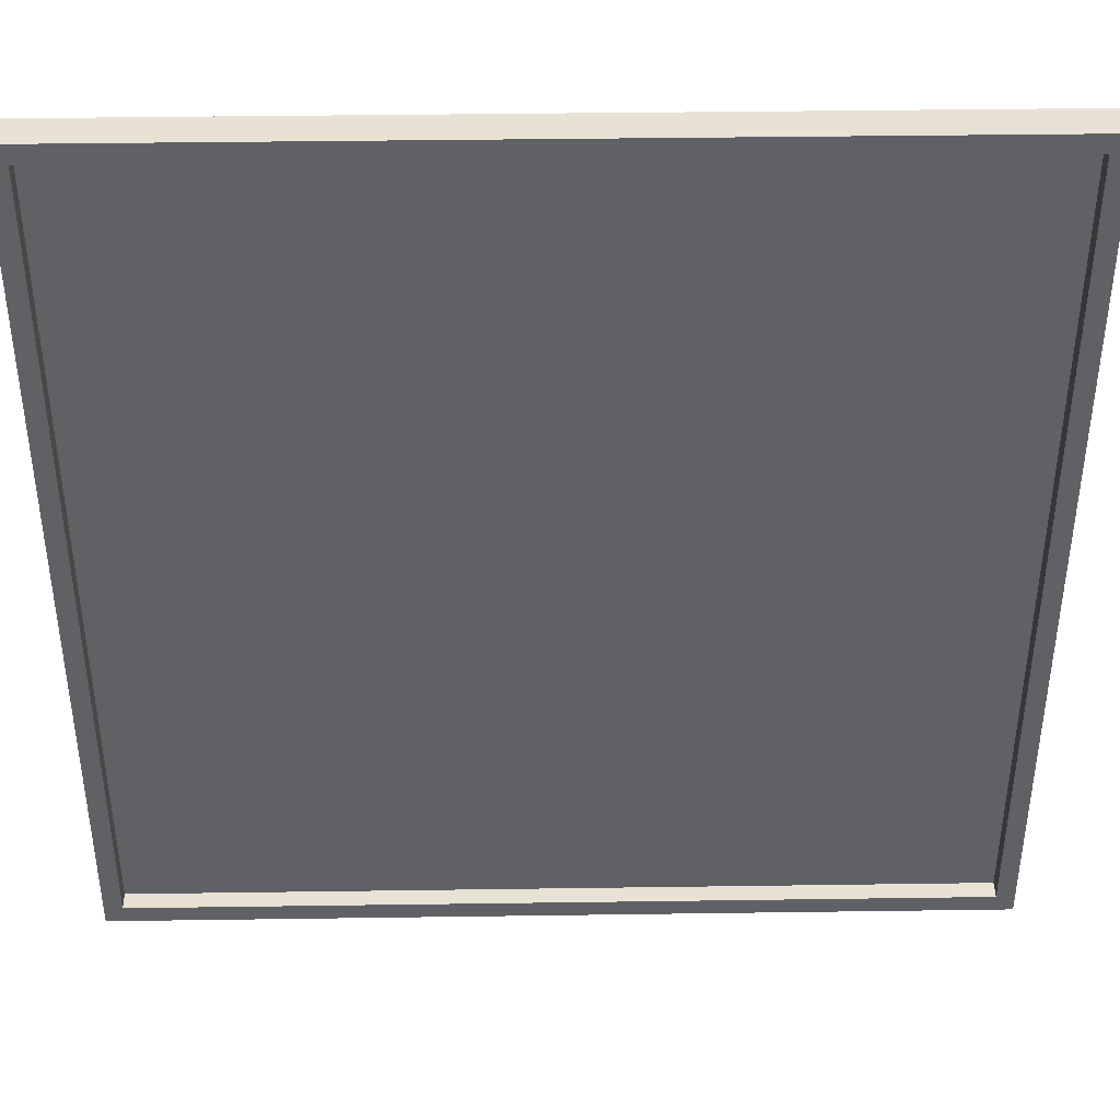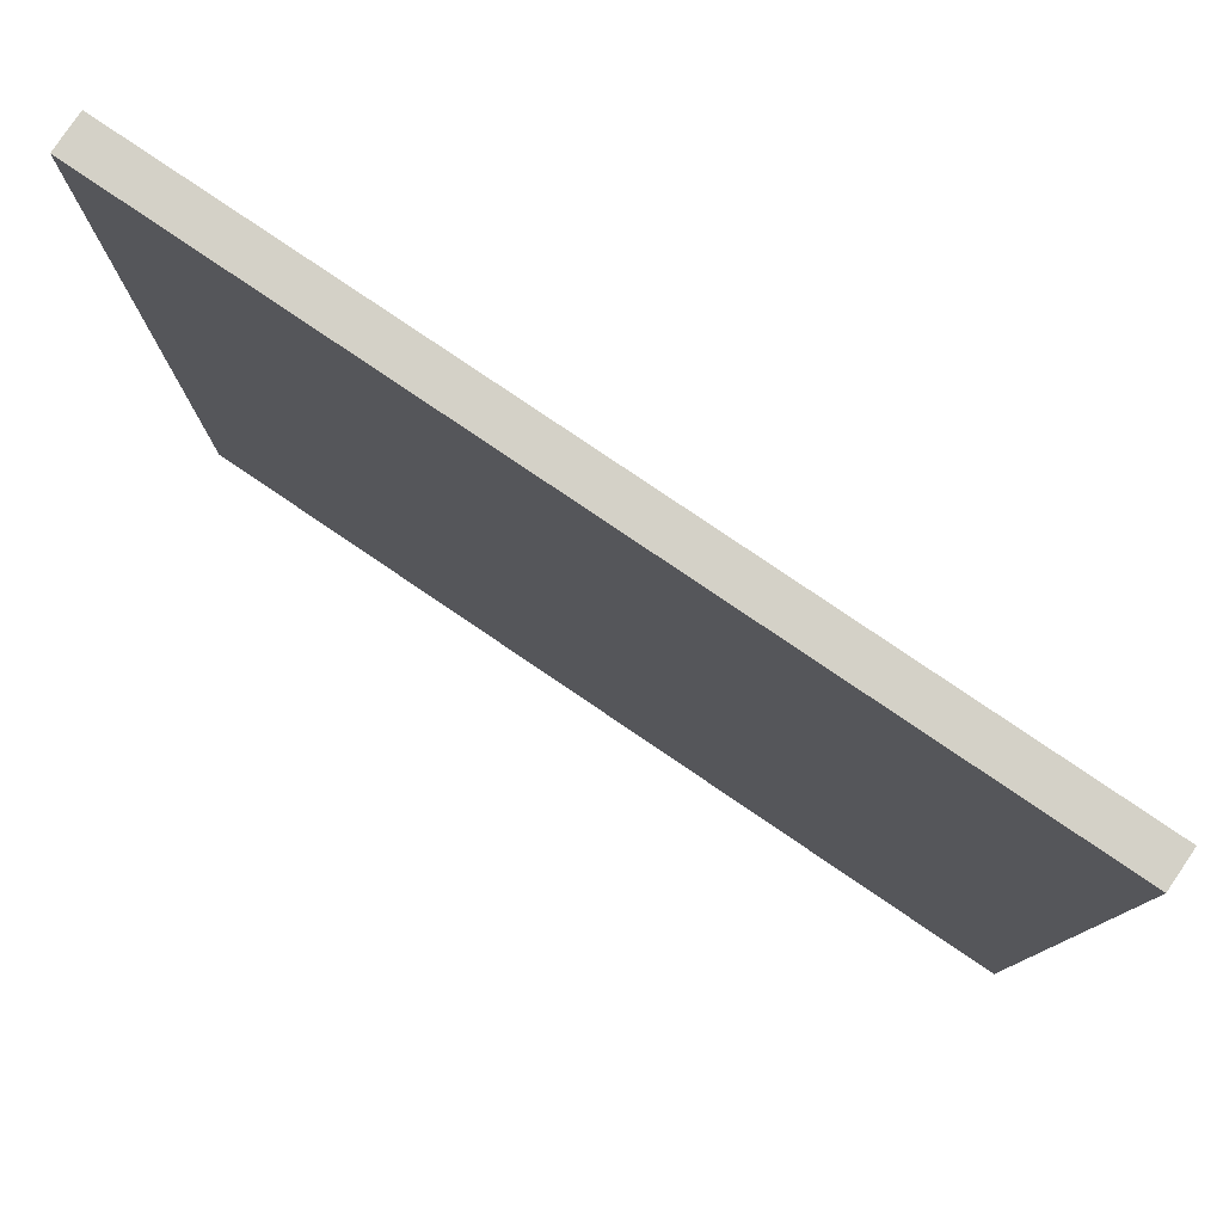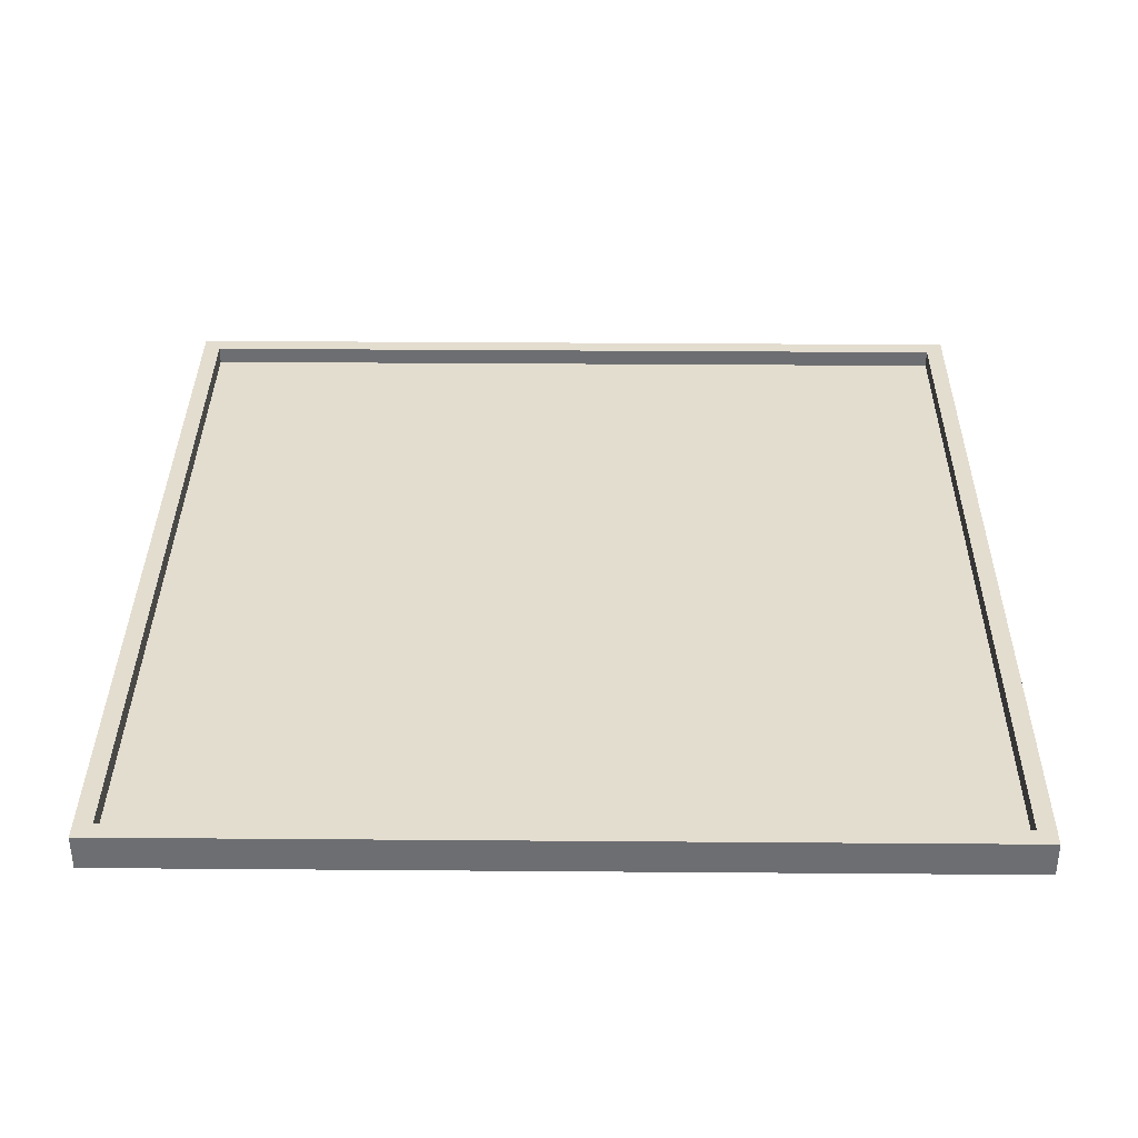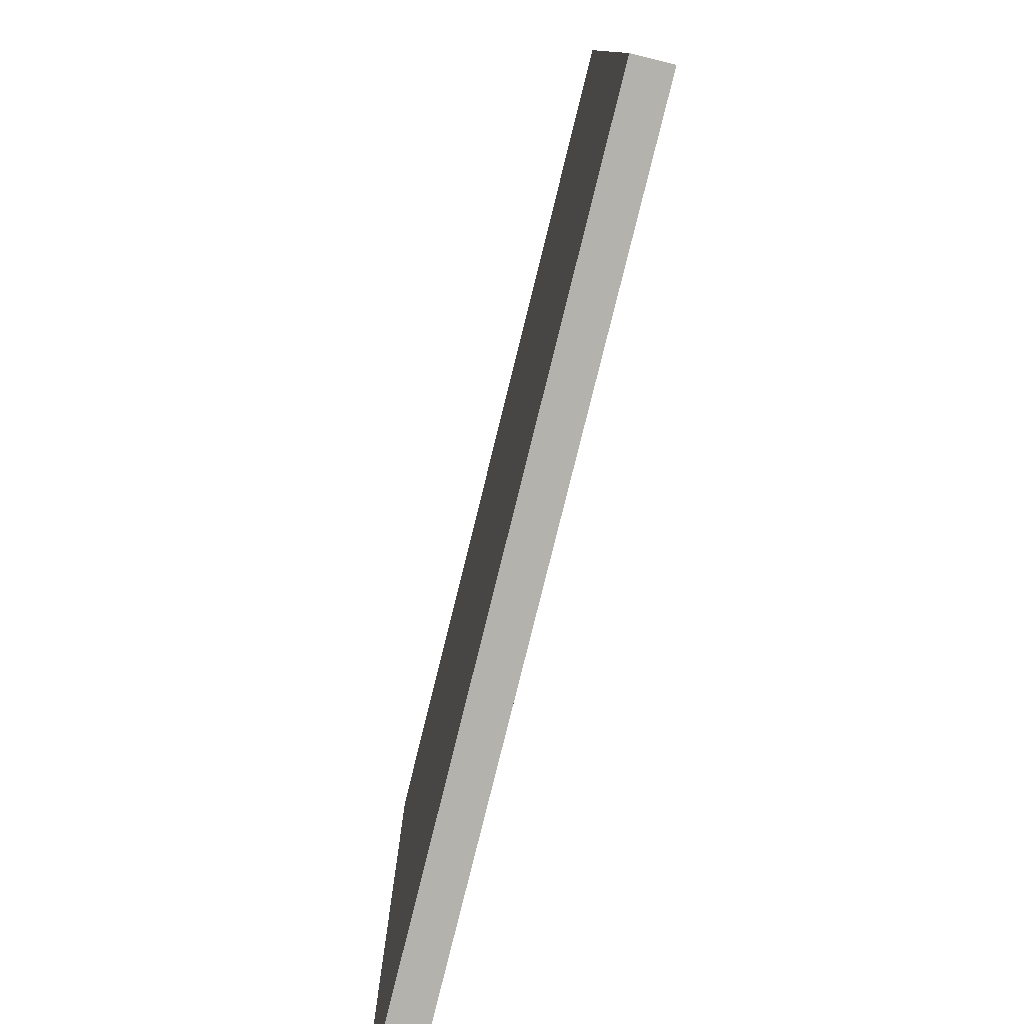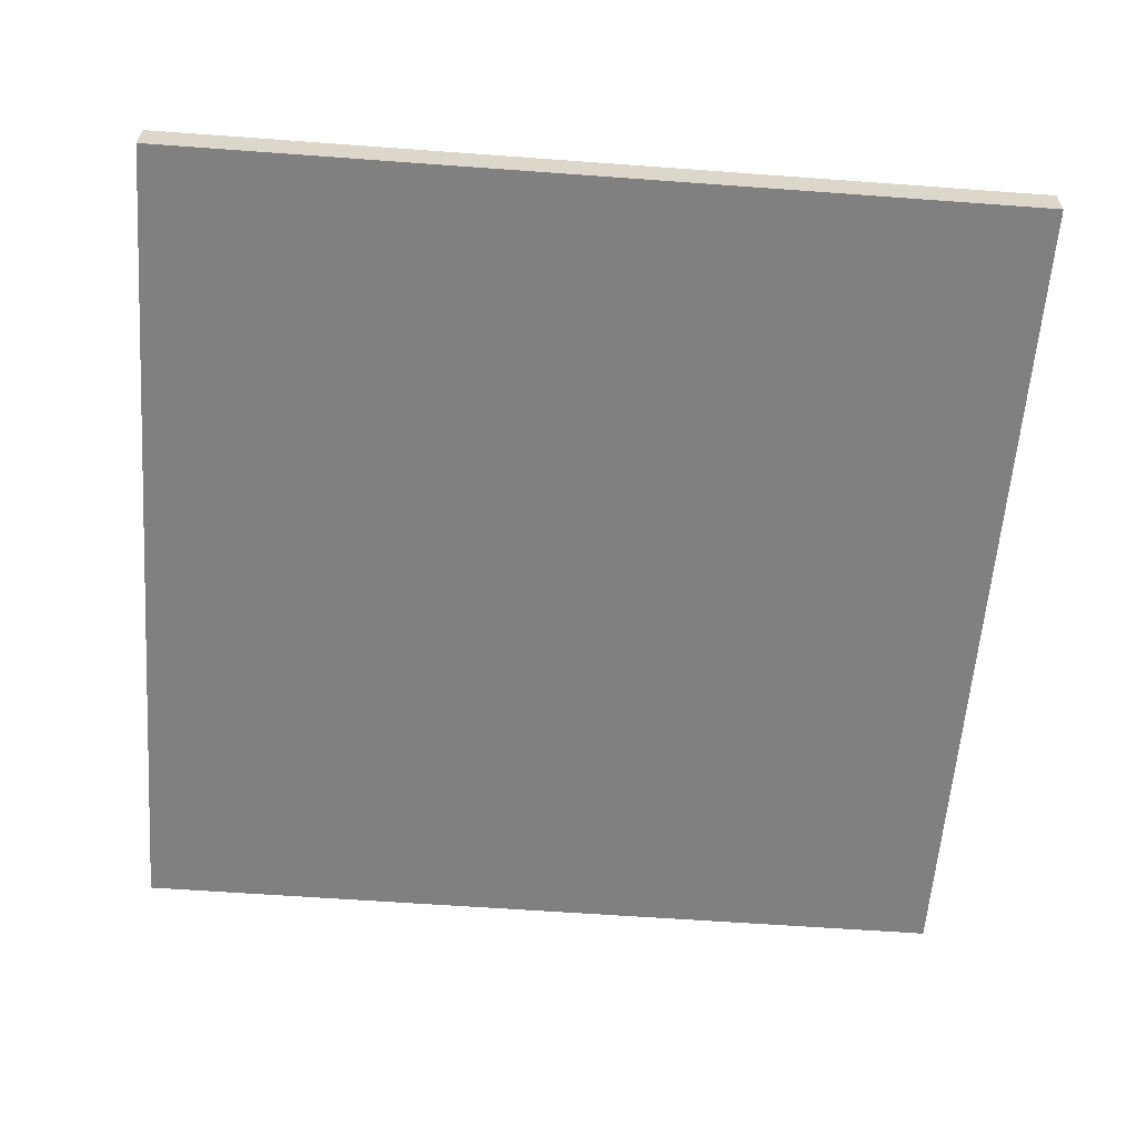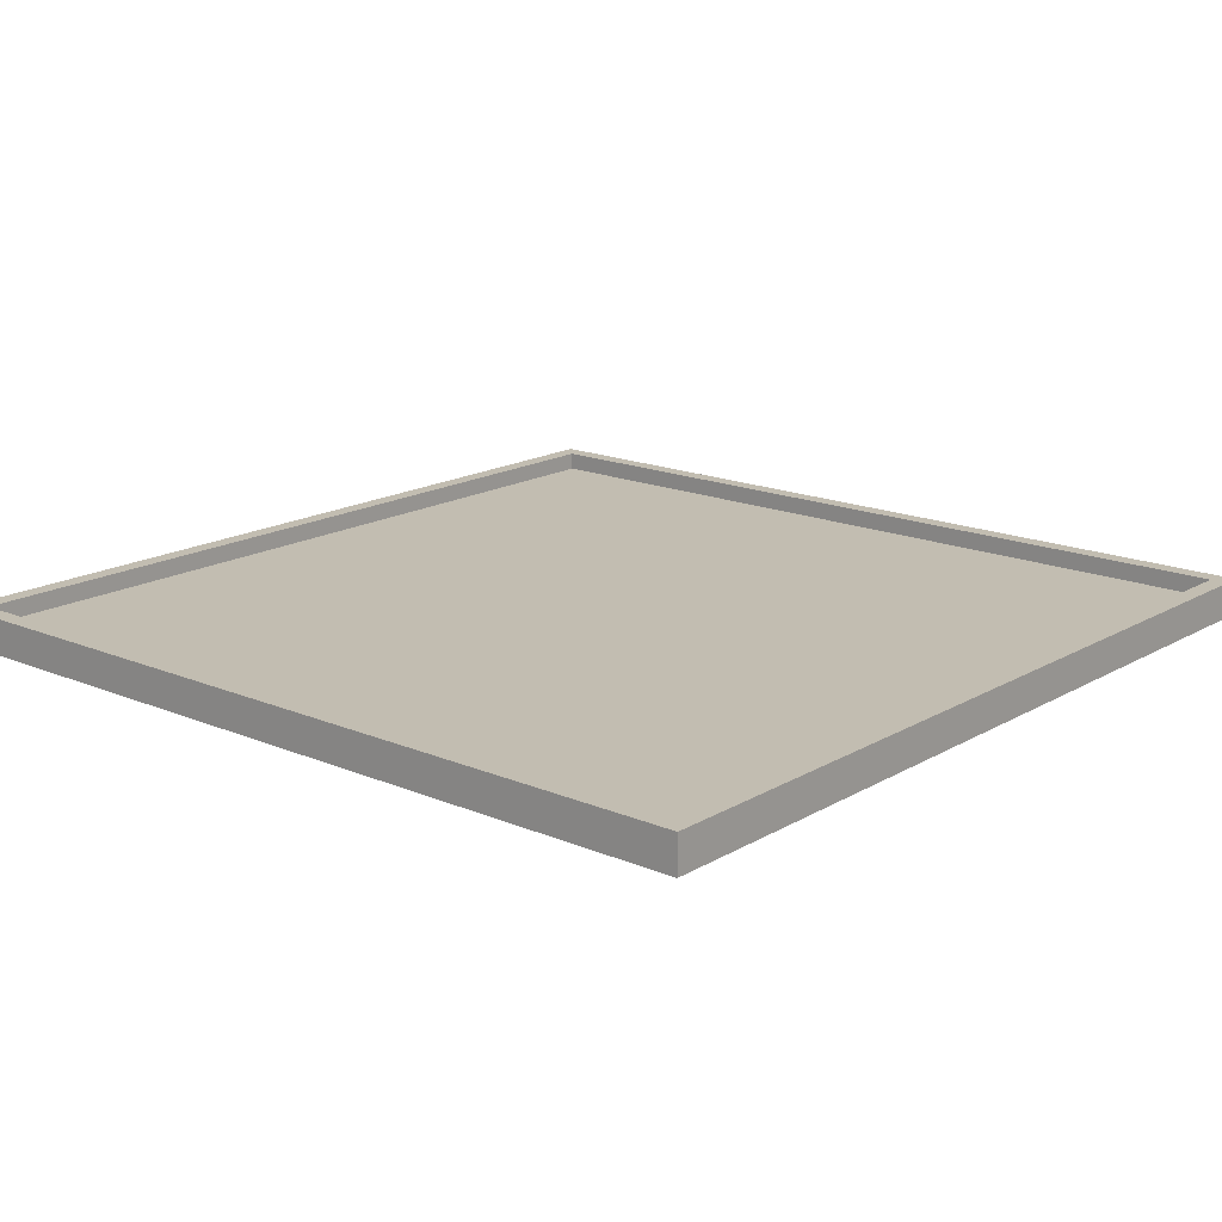
<metadata>
{"format":"obj","ext":"obj","renderer":"f3d","projection":"perspective","resolution":1024,"background":"white","views":[{"elev":40.9,"azim":179.0,"up":"+Z"},{"elev":79.8,"azim":34.1,"up":"+Z"},{"elev":35.6,"azim":0.6,"up":"+Y"},{"elev":-79.5,"azim":76.1,"up":"+Z"},{"elev":-60.0,"azim":175.7,"up":"+Y"},{"elev":16.8,"azim":130.5,"up":"+Y"}]}
</metadata>
<code>
o
v 2.4 0 -2.4
v 2.4 0 -7.2
v 2.4 0.1 -2.4
v 2.4 0.1 -7.2
v 2.4 0.2 -2.4
v 2.4 0.2 -7.2
v 7.1 0.1 -2.5
v 7.1 0.1 -7.1
v 7.1 0.2 -2.5
v 7.1 0.2 -7.1
v 2.5 0.1 -2.5
v 2.5 0.1 -7.1
v 2.5 0.2 -2.5
v 2.5 0.2 -7.1
v 7.2 0 -2.4
v 7.2 0 -7.2
v 7.2 0.1 -2.4
v 7.2 0.1 -7.2
v 7.2 0.2 -2.4
v 7.2 0.2 -7.2
v 2.4 0 -2.4
v 2.4 0.1 -2.4
v 2.4 0.2 -2.4
v 7.2 0 -2.4
v 7.2 0.1 -2.4
v 7.2 0.2 -2.4
v 2.5 0.1 -7.1
v 2.5 0.2 -7.1
v 7.1 0.1 -7.1
v 7.1 0.2 -7.1
v 2.5 0.1 -2.5
v 2.5 0.2 -2.5
v 7.1 0.1 -2.5
v 7.1 0.2 -2.5
v 2.4 0 -7.2
v 2.4 0.1 -7.2
v 2.4 0.2 -7.2
v 7.2 0 -7.2
v 7.2 0.1 -7.2
v 7.2 0.2 -7.2
v 2.4 0 -2.4
v 7.2 0 -2.4
v 2.5 0 -2.5
v 7.1 0 -2.5
v 2.5 0 -7.1
v 7.1 0 -7.1
v 2.4 0 -7.2
v 7.2 0 -7.2
v 2.5 0.1 -2.5
v 7.1 0.1 -2.5
v 2.5 0.1 -7.1
v 7.1 0.1 -7.1
v 2.4 0.2 -2.4
v 7.2 0.2 -2.4
v 2.5 0.2 -2.5
v 7.1 0.2 -2.5
v 2.5 0.2 -7.1
v 7.1 0.2 -7.1
v 2.4 0.2 -7.2
v 7.2 0.2 -7.2
f 3 2 1
f 4 2 3
f 5 4 3
f 6 4 5
f 9 8 7
f 10 8 9
f 11 12 13
f 13 12 14
f 15 16 17
f 17 16 18
f 17 18 19
f 19 18 20
f 24 22 21
f 25 23 22
f 25 22 24
f 26 23 25
f 29 28 27
f 30 28 29
f 31 32 33
f 33 32 34
f 35 36 38
f 36 37 39
f 38 36 39
f 39 37 40
f 43 42 41
f 44 42 43
f 45 43 41
f 45 44 43
f 46 42 44
f 46 44 45
f 47 45 41
f 47 46 45
f 48 42 46
f 48 46 47
f 49 50 51
f 51 50 52
f 53 54 55
f 55 54 56
f 53 55 57
f 56 54 58
f 53 57 59
f 57 58 59
f 58 54 60
f 59 58 60

</code>
